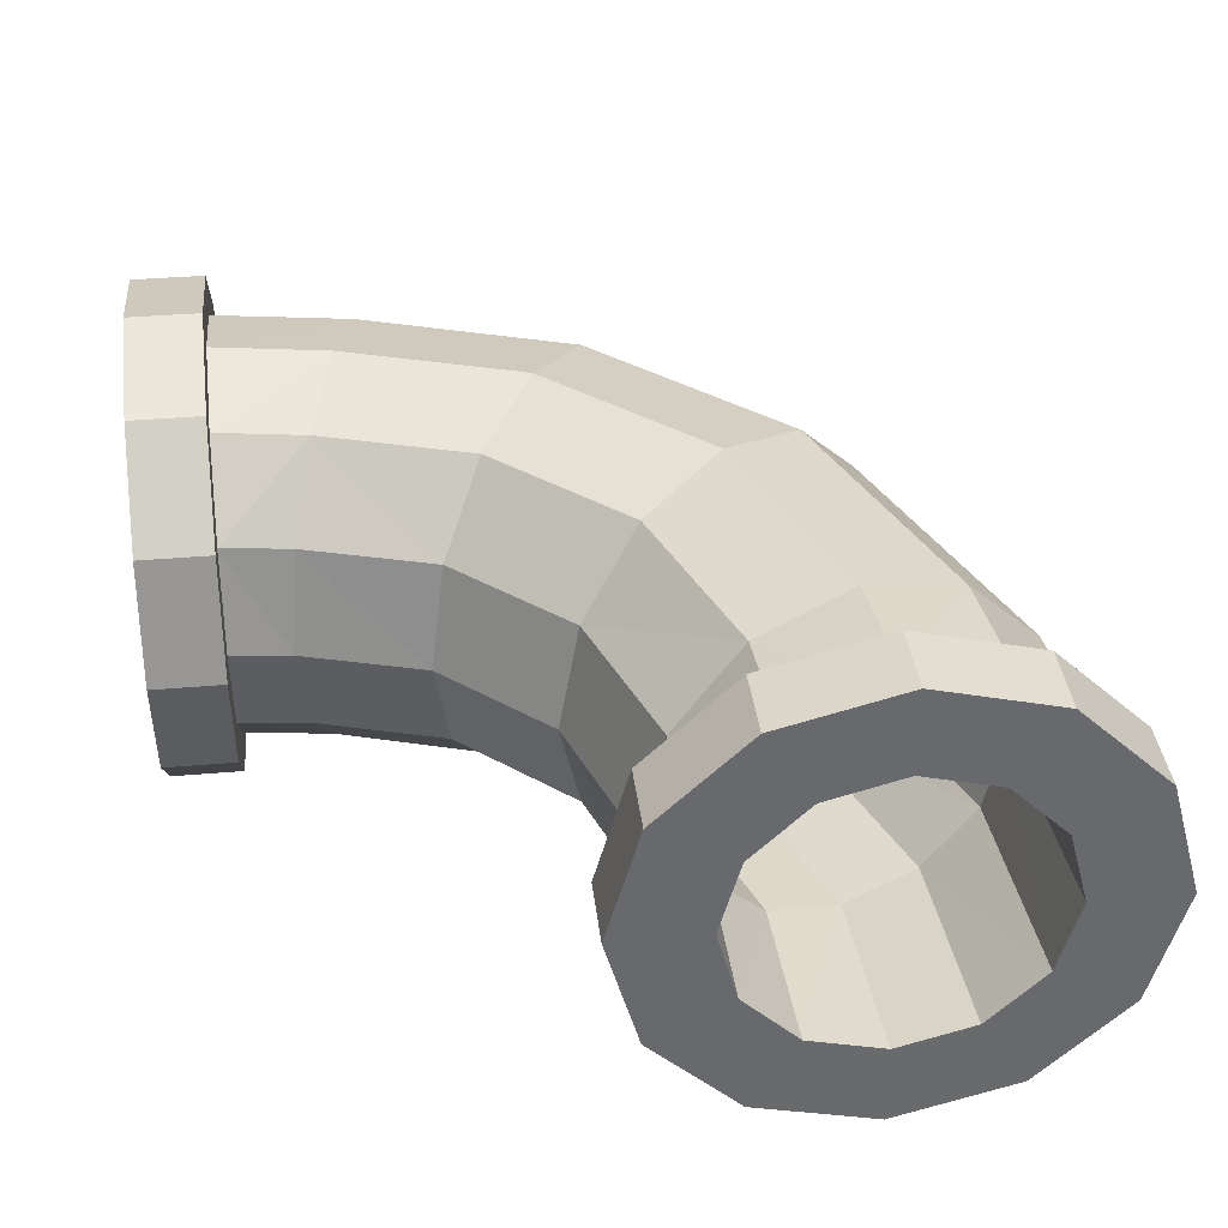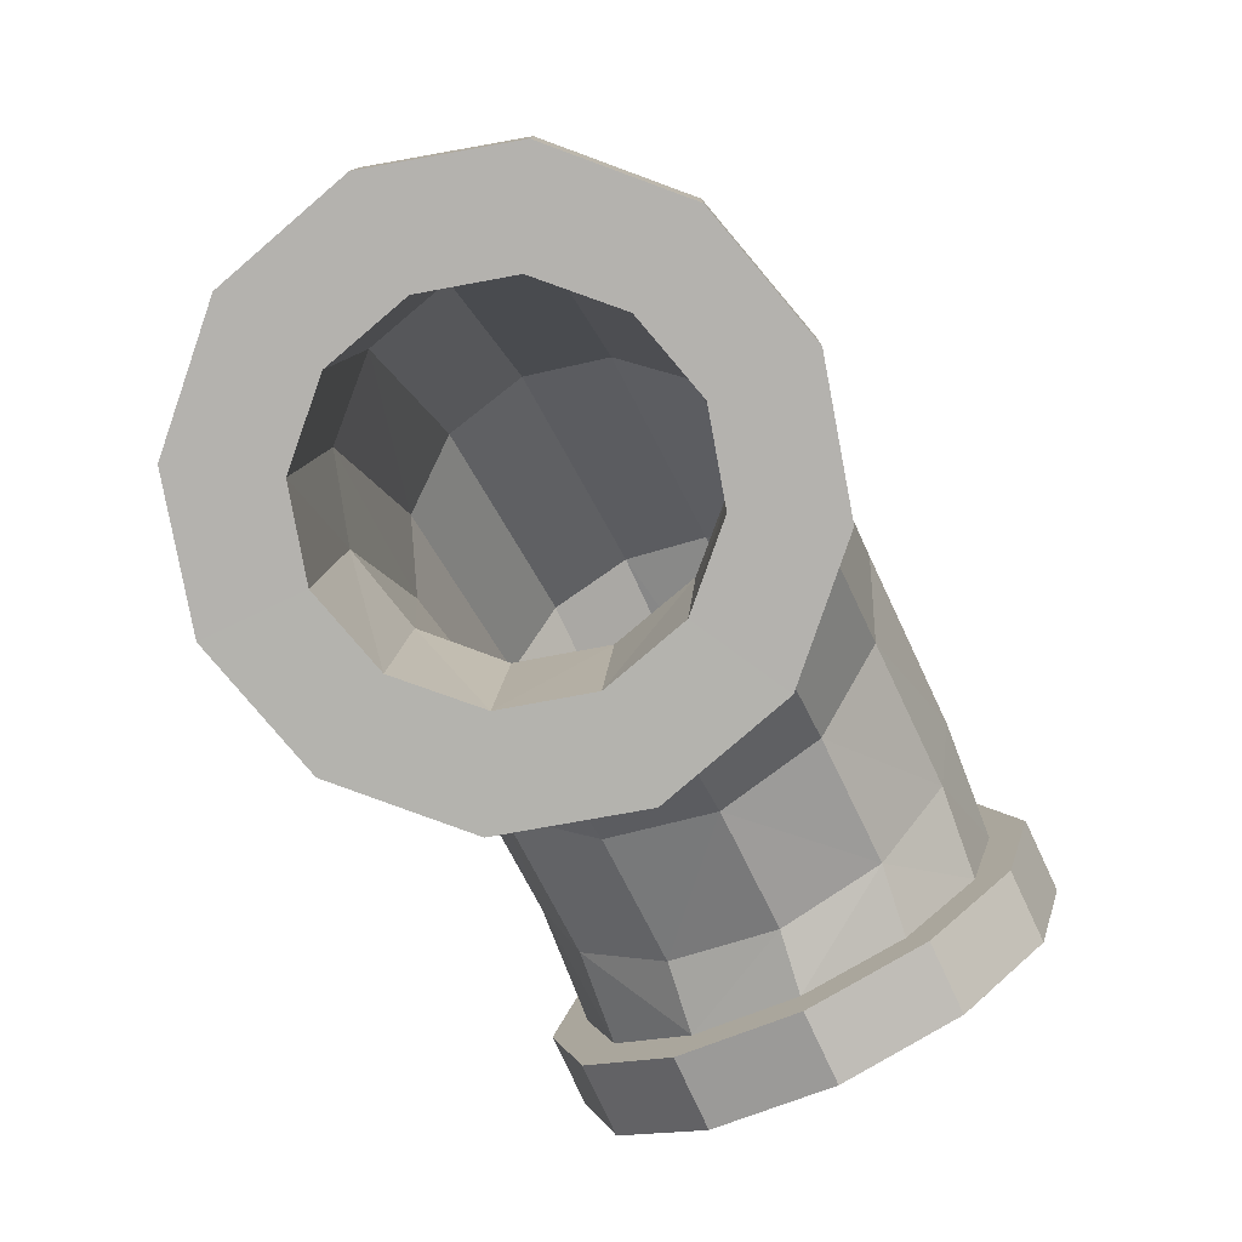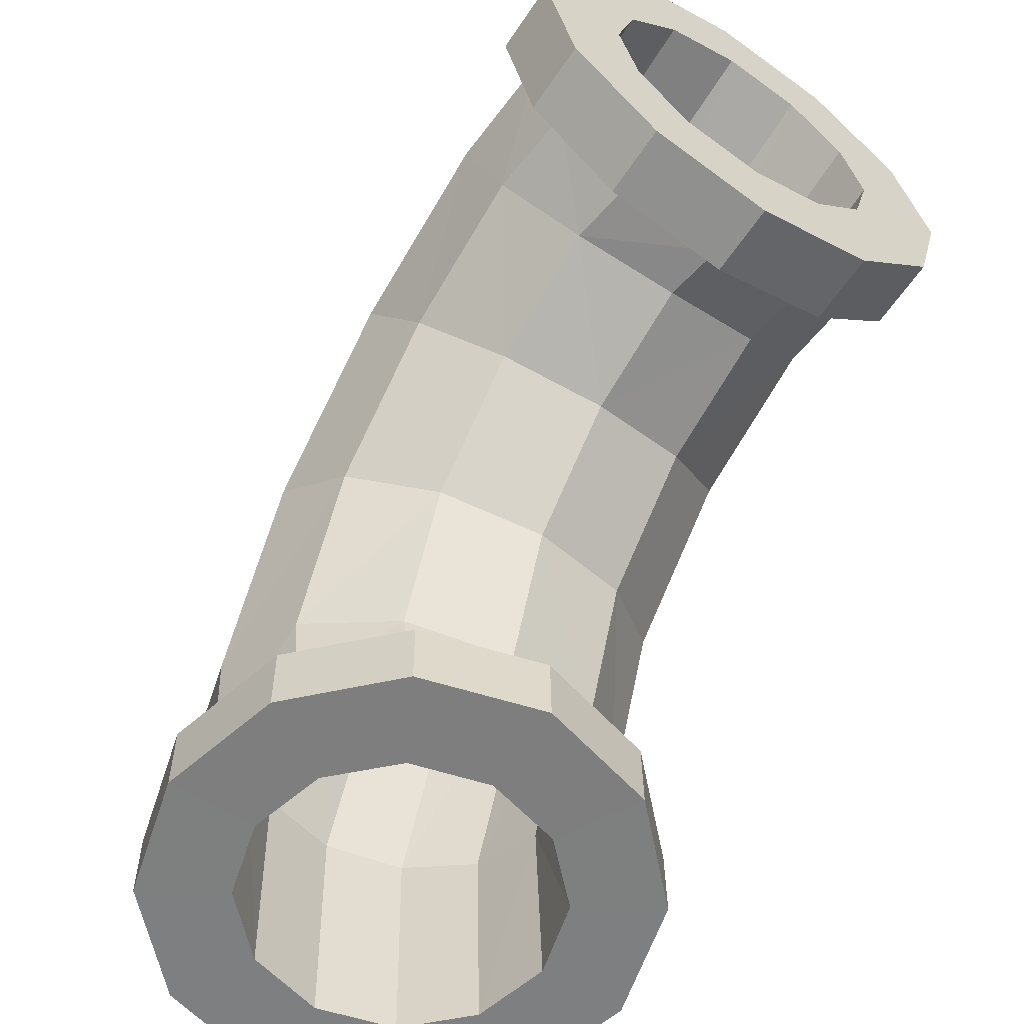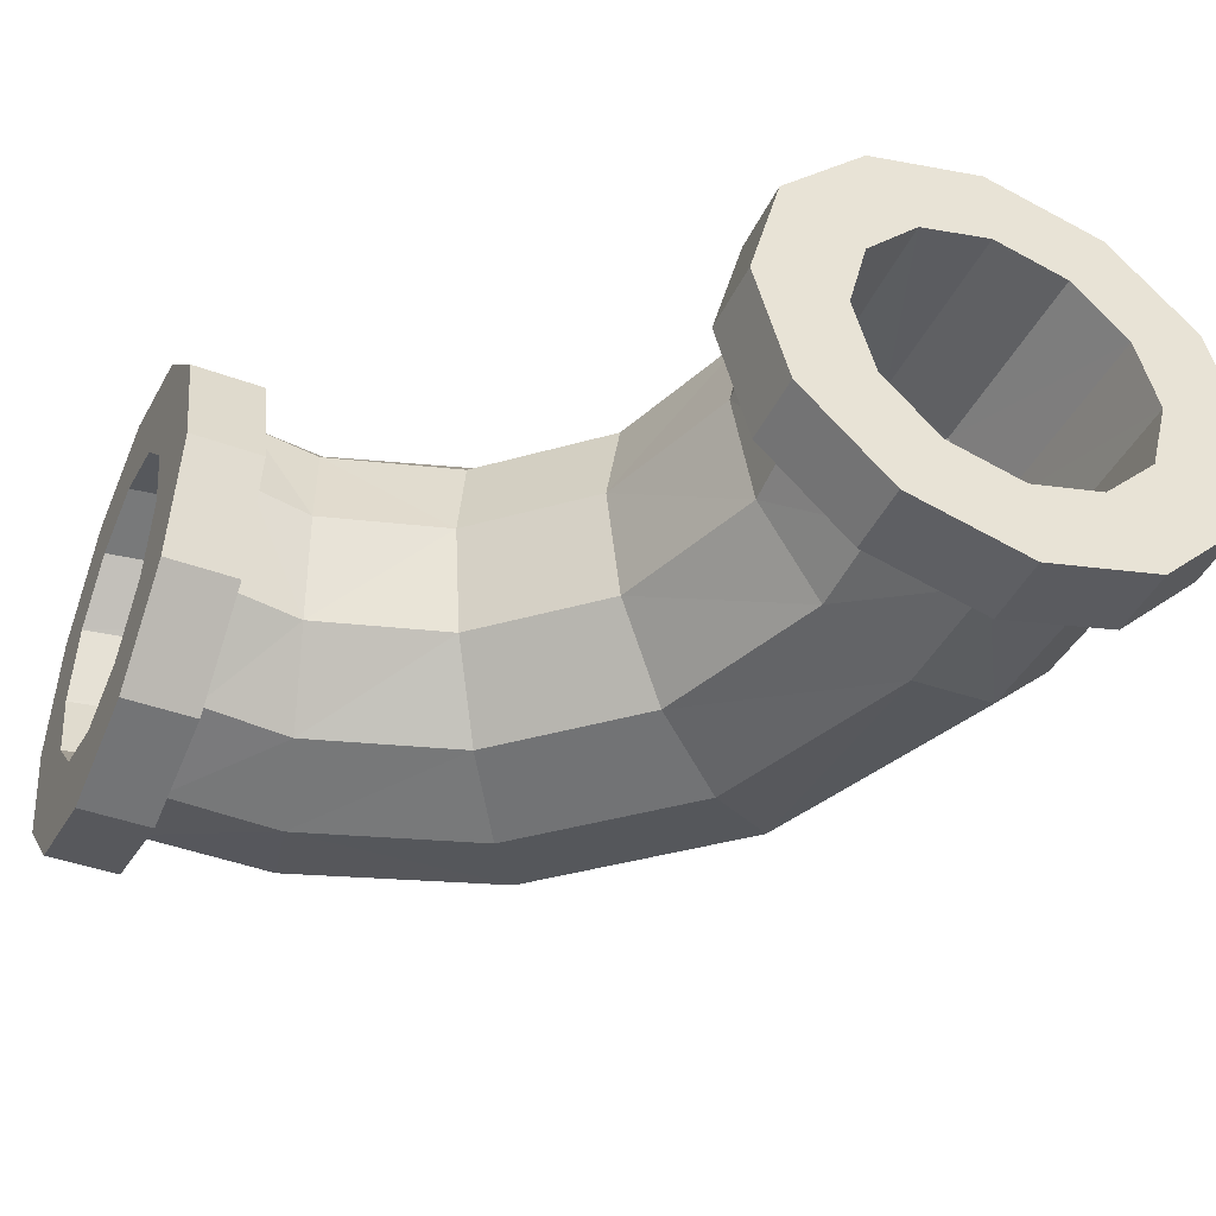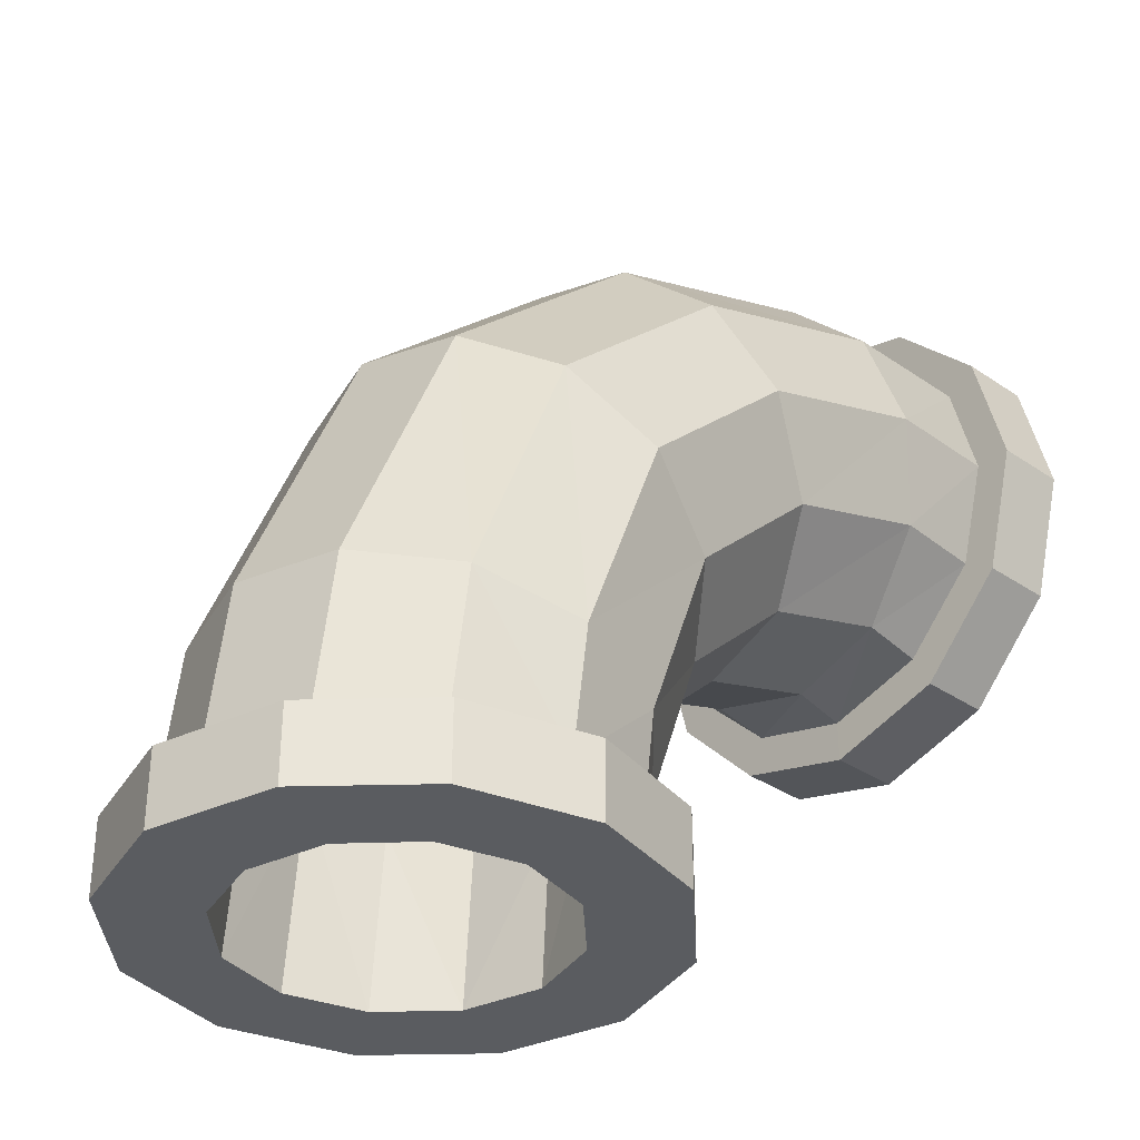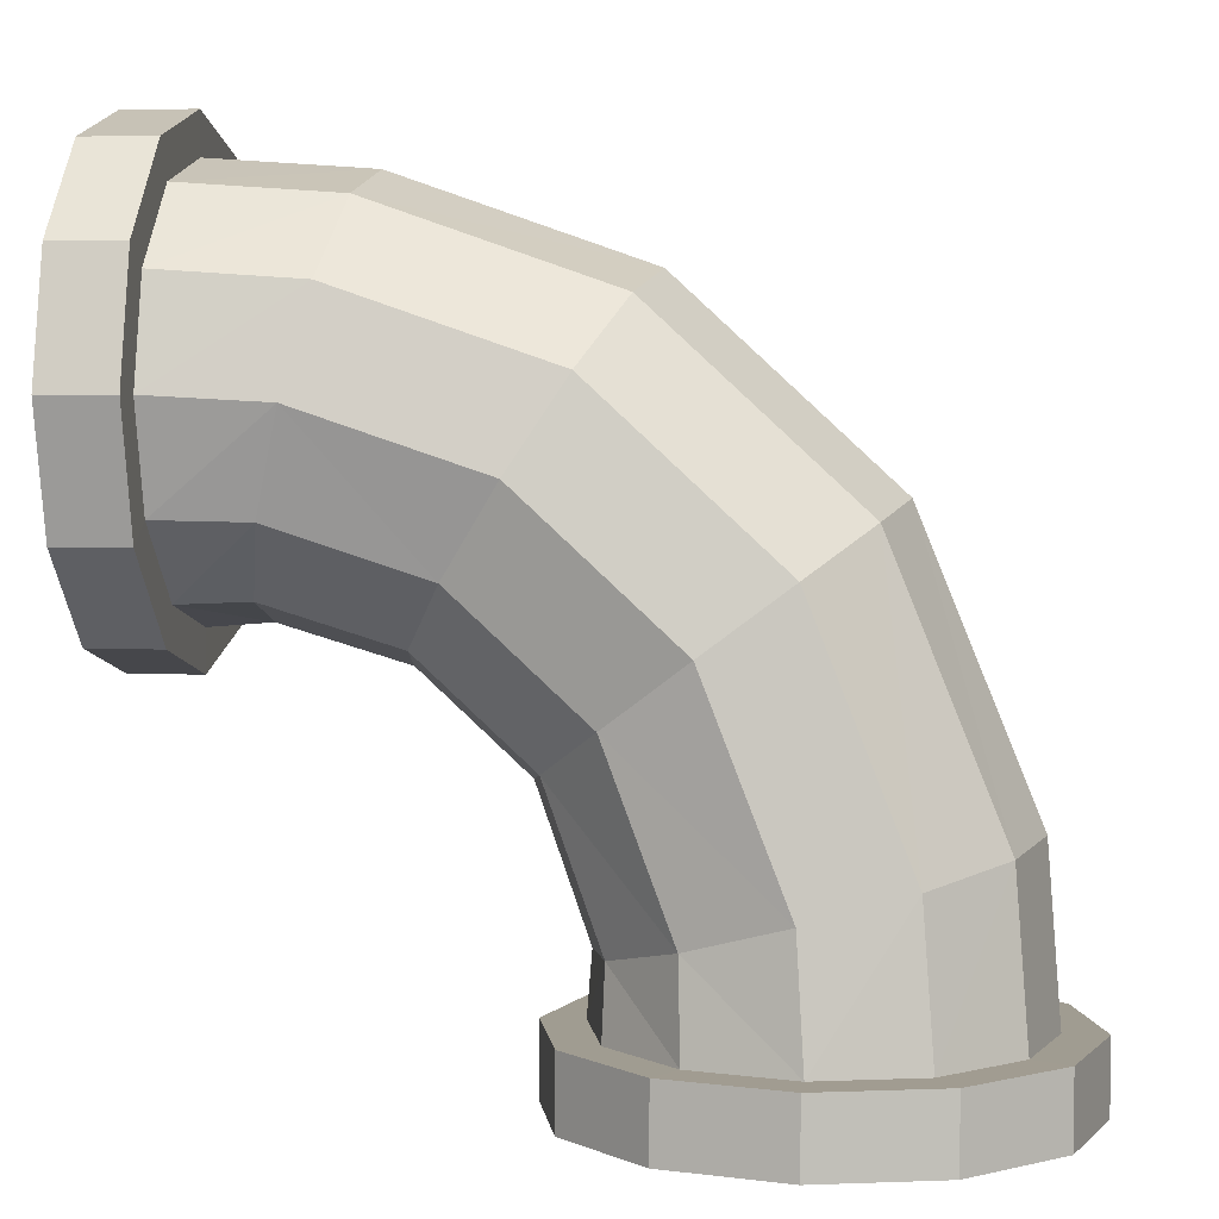
<metadata>
{"format":"obj","ext":"obj","renderer":"f3d","projection":"perspective","resolution":1024,"background":"white","views":[{"elev":37.6,"azim":173.1,"up":"+Y"},{"elev":-79.8,"azim":-64.6,"up":"+Z"},{"elev":-59.6,"azim":56.9,"up":"+Z"},{"elev":-42.1,"azim":156.2,"up":"+Y"},{"elev":-34.1,"azim":-42.5,"up":"+Z"},{"elev":4.4,"azim":-172.1,"up":"+Z"}]}
</metadata>
<code>
v -1.499 0.02572 -6.025
v -1.298 -0.7243 -6.025
v -0.7491 -1.273 -6.025
v 0.000944 -1.474 -6.025
v 0.7509 -1.273 -6.025
v 1.3 -0.7243 -6.025
v 1.501 0.02572 -6.025
v 1.3 0.7757 -6.025
v 0.7509 1.325 -6.025
v 0.000944 1.526 -6.025
v -0.7491 1.325 -6.025
v -1.298 0.7757 -6.025
v -1.001 1.754 -5.308
v -1.733 1.022 -5.308
v 1.732 -0.978 -5.308
v 1.999 0.02202 -5.308
v -2.001 0.02202 -5.308
v -1.733 -0.978 -5.308
v 1.732 1.022 -5.308
v -1.001 -1.71 -5.308
v 0.9995 1.754 -5.308
v -0.000534 -1.978 -5.308
v -0.000535 2.022 -5.308
v 0.9995 -1.71 -5.308
v -2.409 0.02605 -6.026
v -2.086 -1.153 -6.026
v -1.204 -2.016 -6.026
v 0.001096 -2.332 -6.026
v 1.206 -2.016 -6.026
v 2.088 -1.153 -6.026
v 2.411 0.02605 -6.026
v 2.088 1.205 -6.026
v 1.206 2.068 -6.026
v 0.001095 2.384 -6.026
v -1.204 2.068 -6.026
v -2.086 1.205 -6.026
v -1.206 2.064 -5.309
v -2.088 1.201 -5.309
v 2.086 -1.157 -5.309
v 2.409 0.02169 -5.309
v -2.41 0.02169 -5.309
v -2.088 -1.157 -5.309
v 2.086 1.201 -5.309
v -1.206 -2.021 -5.309
v 1.204 2.064 -5.309
v -0.000686 -2.337 -5.309
v -0.000687 2.38 -5.309
v 1.204 -2.021 -5.309
v 6.015 0.02248 -1.493
v 6.015 -0.7275 -1.292
v 6.015 -1.277 -0.7429
v 6.015 -1.478 0.007133
v 6.015 -1.277 0.7571
v 6.015 -0.7275 1.306
v 6.015 0.02248 1.507
v 6.015 0.7725 1.306
v 6.015 1.322 0.7571
v 6.015 1.522 0.007132
v 6.015 1.322 -0.7429
v 6.015 0.7725 -1.292
v 5.307 1.751 -0.9943
v 5.307 1.019 -1.726
v 5.307 -0.9812 1.738
v 5.307 0.01878 2.006
v 5.307 0.01878 -1.994
v 5.307 -0.9812 -1.726
v 5.307 1.019 1.738
v 5.307 -1.713 -0.9943
v 5.307 1.751 1.006
v 5.307 -1.981 0.005653
v 5.307 2.019 0.005652
v 5.307 -1.713 1.006
v 6.015 0.02281 -2.402
v 6.015 -1.156 -2.08
v 6.015 -2.019 -1.198
v 6.015 -2.335 0.007284
v 6.015 -2.019 1.212
v 6.015 -1.156 2.094
v 6.015 0.02281 2.417
v 6.015 1.202 2.094
v 6.015 2.065 1.212
v 6.015 2.381 0.007283
v 6.015 2.065 -1.198
v 6.015 1.202 -2.08
v 5.308 2.061 -1.199
v 5.308 1.198 -2.081
v 5.308 -1.161 2.092
v 5.308 0.01845 2.415
v 5.308 0.01845 -2.404
v 5.308 -1.161 -2.081
v 5.308 1.198 2.092
v 5.308 -2.024 -1.199
v 5.308 2.061 1.21
v 5.308 -2.34 0.005502
v 5.308 2.377 0.005501
v 5.308 -2.024 1.21
v -0.8893 1.66 -3.874
v 1.963 -0.07222 -4.709
v 1.714 -1.072 -4.623
v -0.8893 -1.804 -3.874
v -1.87 -0.07222 -3.659
v 1.028 -1.804 -4.399
v 1.028 1.66 -4.399
v 0.0768 1.928 -4.121
v 0.07679 -2.072 -4.121
v 1.714 0.9278 -4.623
v -1.606 0.9278 -3.713
v -1.606 -1.072 -3.713
v 0.08023 1.661 -1.446
v 2.464 -0.07056 -3.265
v 2.254 -1.071 -3.1
v 0.08023 -1.803 -1.446
v -0.7271 -0.07056 -0.8549
v 1.676 -1.803 -2.651
v 1.676 1.661 -2.651
v 0.8813 1.929 -2.045
v 0.8813 -2.071 -2.045
v 2.254 0.9294 -3.1
v -0.5102 0.9294 -1.013
v -0.5102 -1.071 -1.013
v 1.868 1.663 0.2011
v 3.497 -0.06904 -2.314
v 3.347 -1.069 -2.093
v 1.868 -1.801 0.2011
v 1.35 -0.06904 1.058
v 2.942 -1.801 -1.485
v 2.942 1.663 -1.485
v 2.399 1.931 -0.6467
v 2.399 -2.069 -0.6467
v 3.347 0.931 -2.093
v 1.488 0.931 0.8274
v 1.488 -1.069 0.8274
v 3.945 1.664 0.9149
v 4.717 -0.06762 -1.952
v 4.636 -1.068 -1.701
v 3.945 -1.8 0.9149
v 3.754 -0.06761 1.9
v 4.427 -1.8 -1.012
v 4.427 1.664 -1.012
v 4.17 1.932 -0.05602
v 4.17 -2.068 -0.05602
v 4.636 0.9324 -1.701
v 3.802 0.9324 1.635
v 3.802 -1.068 1.635
v 0.0623 1.426 -4.176
v -0.6625 1.225 -3.995
v -1.198 0.6764 -3.873
v -1.395 -0.07365 -3.832
v -1.198 -0.8236 -3.873
v -0.6625 -1.373 -3.995
v 0.0623 -1.574 -4.176
v 0.7786 -1.373 -4.375
v 1.297 -0.8236 -4.532
v 1.486 -0.07365 -4.592
v 1.297 0.6764 -4.532
v 0.7786 1.225 -4.375
v 0.8826 1.429 -2.041
v 0.2827 1.228 -1.59
v -0.1587 0.6791 -1.264
v -0.3207 -0.07092 -1.144
v -0.1587 -0.8209 -1.264
v 0.2827 -1.37 -1.59
v 0.8826 -1.571 -2.041
v 1.479 -1.37 -2.495
v 1.913 -0.8209 -2.83
v 2.072 -0.07092 -2.954
v 1.913 0.6791 -2.83
v 1.479 1.228 -2.495
v 2.483 1.432 -0.5932
v 2.095 1.231 0.04863
v 1.816 0.6816 0.5219
v 1.715 -0.06839 0.6959
v 1.816 -0.8184 0.5219
v 2.095 -1.367 0.04863
v 2.483 -1.568 -0.5932
v 2.879 -1.367 -1.229
v 3.173 -0.8184 -1.692
v 3.282 -0.06839 -1.86
v 3.173 0.6816 -1.692
v 2.879 1.231 -1.229
f 19 16 43
f 21 19 45
f 23 21 47
f 5 6 30
f 15 24 48
f 14 13 38
f 17 14 41
f 13 23 37
f 6 7 31
f 7 8 31
f 32 8 9
f 35 11 12
f 33 9 10
f 36 12 1
f 38 37 35
f 40 39 30
f 42 41 25
f 41 38 36
f 43 40 31
f 44 42 26
f 45 43 32
f 46 44 28
f 47 45 34
f 48 46 28
f 37 47 34
f 39 48 29
f 16 15 39
f 34 10 11
f 24 22 46
f 25 1 26
f 22 20 44
f 20 18 42
f 18 17 41
f 26 2 27
f 27 3 28
f 28 4 29
f 67 64 88
f 69 67 91
f 71 69 93
f 53 54 77
f 63 72 87
f 62 61 86
f 65 62 89
f 61 71 85
f 54 55 78
f 55 56 80
f 80 56 81
f 83 59 60
f 81 57 82
f 84 60 49
f 86 85 83
f 88 87 79
f 90 89 74
f 89 86 73
f 91 88 80
f 92 90 75
f 93 91 81
f 94 92 75
f 95 93 81
f 96 94 76
f 85 95 82
f 87 96 77
f 64 63 88
f 82 58 59
f 72 70 96
f 73 49 74
f 70 68 92
f 68 66 90
f 66 65 89
f 74 50 75
f 75 51 76
f 76 52 53
f 107 97 13
f 140 71 61
f 144 63 64
f 106 98 16
f 105 100 22
f 99 102 24
f 100 108 18
f 137 64 67
f 97 104 23
f 98 99 15
f 138 68 70
f 139 61 62
f 119 109 97
f 23 104 103
f 17 101 14
f 118 110 106
f 117 112 105
f 111 114 102
f 112 120 100
f 18 108 17
f 109 116 104
f 110 111 99
f 24 102 22
f 21 103 106
f 104 116 115
f 108 120 113
f 101 113 107
f 102 114 105
f 103 115 118
f 131 121 109
f 130 122 110
f 129 124 117
f 123 126 111
f 124 132 112
f 121 128 116
f 122 123 110
f 116 128 115
f 120 132 125
f 113 125 119
f 114 126 129
f 115 127 118
f 143 133 131
f 142 134 122
f 141 136 124
f 135 138 123
f 136 144 132
f 133 140 121
f 134 135 122
f 128 140 127
f 132 144 125
f 125 137 143
f 126 138 141
f 127 139 130
f 67 69 143
f 62 65 134
f 70 72 141
f 65 66 135
f 72 63 136
f 69 71 133
f 66 68 135
f 158 146 157
f 159 147 158
f 160 148 159
f 161 149 148
f 162 150 149
f 163 151 150
f 164 152 163
f 165 153 164
f 166 154 165
f 167 155 154
f 168 156 155
f 157 145 156
f 170 158 157
f 171 159 170
f 172 160 159
f 173 161 160
f 174 162 161
f 175 163 162
f 176 164 163
f 177 165 164
f 178 166 165
f 179 167 178
f 180 168 179
f 169 157 180
f 52 175 53
f 53 174 54
f 51 176 175
f 50 177 176
f 49 178 177
f 60 179 49
f 59 180 60
f 58 169 59
f 57 170 169
f 56 171 170
f 55 172 171
f 54 173 172
f 3 150 151
f 4 151 5
f 2 149 150
f 1 148 2
f 12 147 1
f 11 146 12
f 10 145 11
f 9 156 145
f 8 155 156
f 7 154 8
f 6 153 7
f 5 152 6
f 16 40 43
f 19 43 45
f 21 45 47
f 29 5 30
f 39 15 48
f 13 37 38
f 14 38 41
f 23 47 37
f 30 6 31
f 8 32 31
f 33 32 9
f 36 35 12
f 34 33 10
f 25 36 1
f 36 38 35
f 31 40 30
f 26 42 25
f 25 41 36
f 32 43 31
f 27 44 26
f 33 45 32
f 44 27 28
f 45 33 34
f 29 48 28
f 35 37 34
f 30 39 29
f 40 16 39
f 35 34 11
f 48 24 46
f 1 2 26
f 46 22 44
f 44 20 42
f 42 18 41
f 2 3 27
f 3 4 28
f 4 5 29
f 91 67 88
f 93 69 91
f 95 71 93
f 54 78 77
f 72 96 87
f 61 85 86
f 62 86 89
f 71 95 85
f 55 79 78
f 79 55 80
f 56 57 81
f 84 83 60
f 57 58 82
f 73 84 49
f 84 86 83
f 87 78 79
f 89 73 74
f 86 84 73
f 88 79 80
f 90 74 75
f 91 80 81
f 76 94 75
f 82 95 81
f 77 96 76
f 83 85 82
f 78 87 77
f 63 87 88
f 83 82 59
f 70 94 96
f 49 50 74
f 94 70 92
f 92 68 90
f 90 66 89
f 50 51 75
f 51 52 76
f 77 76 53
f 14 107 13
f 139 140 61
f 137 144 64
f 19 106 16
f 100 20 22
f 15 99 24
f 20 100 18
f 143 137 67
f 13 97 23
f 16 98 15
f 141 138 70
f 142 139 62
f 107 119 97
f 21 23 103
f 101 107 14
f 110 98 106
f 112 100 105
f 99 111 102
f 120 108 100
f 108 101 17
f 97 109 104
f 98 110 99
f 102 105 22
f 19 21 106
f 103 104 115
f 101 108 113
f 113 119 107
f 114 117 105
f 106 103 118
f 119 131 109
f 118 130 110
f 124 112 117
f 126 114 111
f 132 120 112
f 109 121 116
f 123 111 110
f 128 127 115
f 113 120 125
f 125 131 119
f 117 114 129
f 127 130 118
f 133 121 131
f 130 142 122
f 129 141 124
f 138 126 123
f 124 136 132
f 140 128 121
f 135 123 122
f 140 139 127
f 144 137 125
f 131 125 143
f 129 126 141
f 139 142 130
f 69 133 143
f 142 62 134
f 72 136 141
f 134 65 135
f 63 144 136
f 71 140 133
f 68 138 135
f 146 145 157
f 147 146 158
f 148 147 159
f 160 161 148
f 161 162 149
f 162 163 150
f 152 151 163
f 153 152 164
f 154 153 165
f 166 167 154
f 167 168 155
f 168 157 156
f 169 170 157
f 159 158 170
f 171 172 159
f 172 173 160
f 173 174 161
f 174 175 162
f 175 176 163
f 176 177 164
f 177 178 165
f 167 166 178
f 168 167 179
f 157 168 180
f 175 174 53
f 174 173 54
f 52 51 175
f 51 50 176
f 50 49 177
f 179 178 49
f 180 179 60
f 169 180 59
f 58 57 169
f 57 56 170
f 56 55 171
f 55 54 172
f 4 3 151
f 151 152 5
f 3 2 150
f 148 149 2
f 147 148 1
f 146 147 12
f 145 146 11
f 10 9 145
f 9 8 156
f 154 155 8
f 153 154 7
f 152 153 6

</code>
